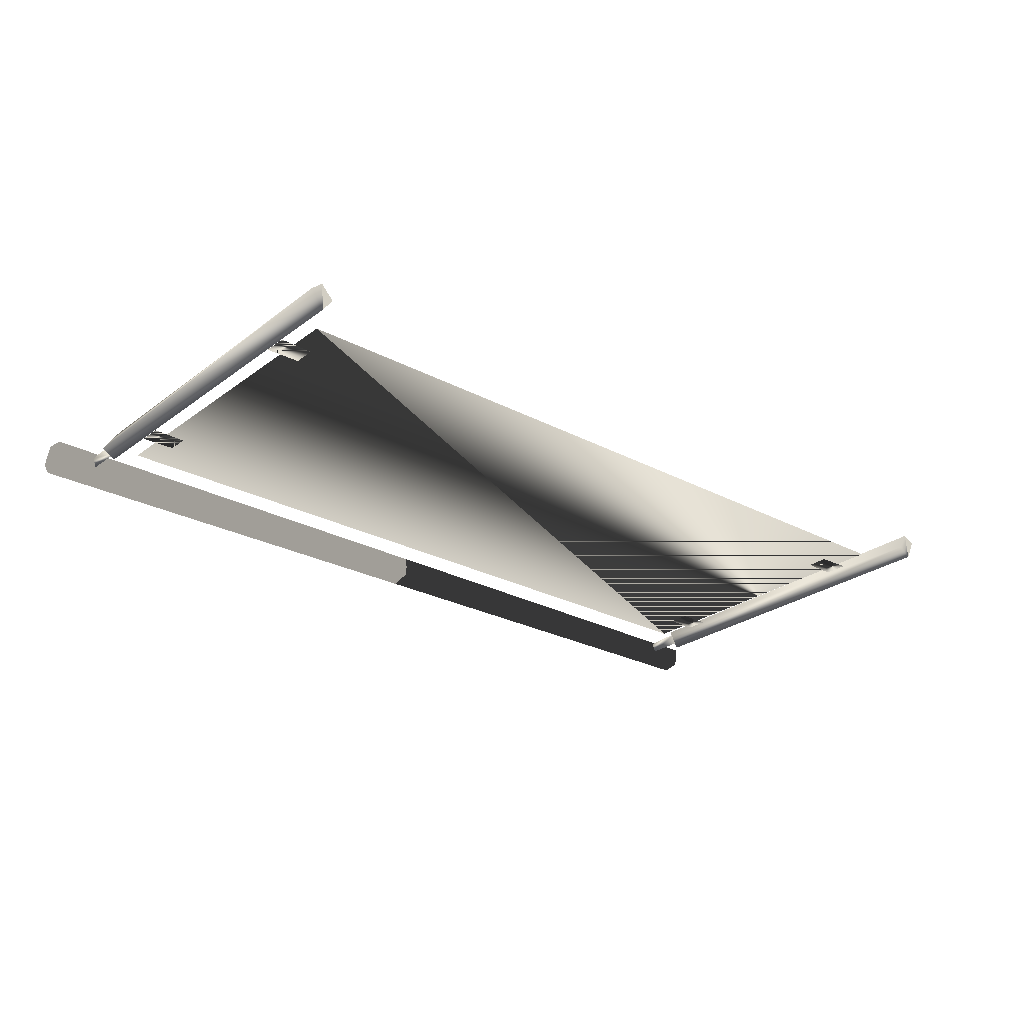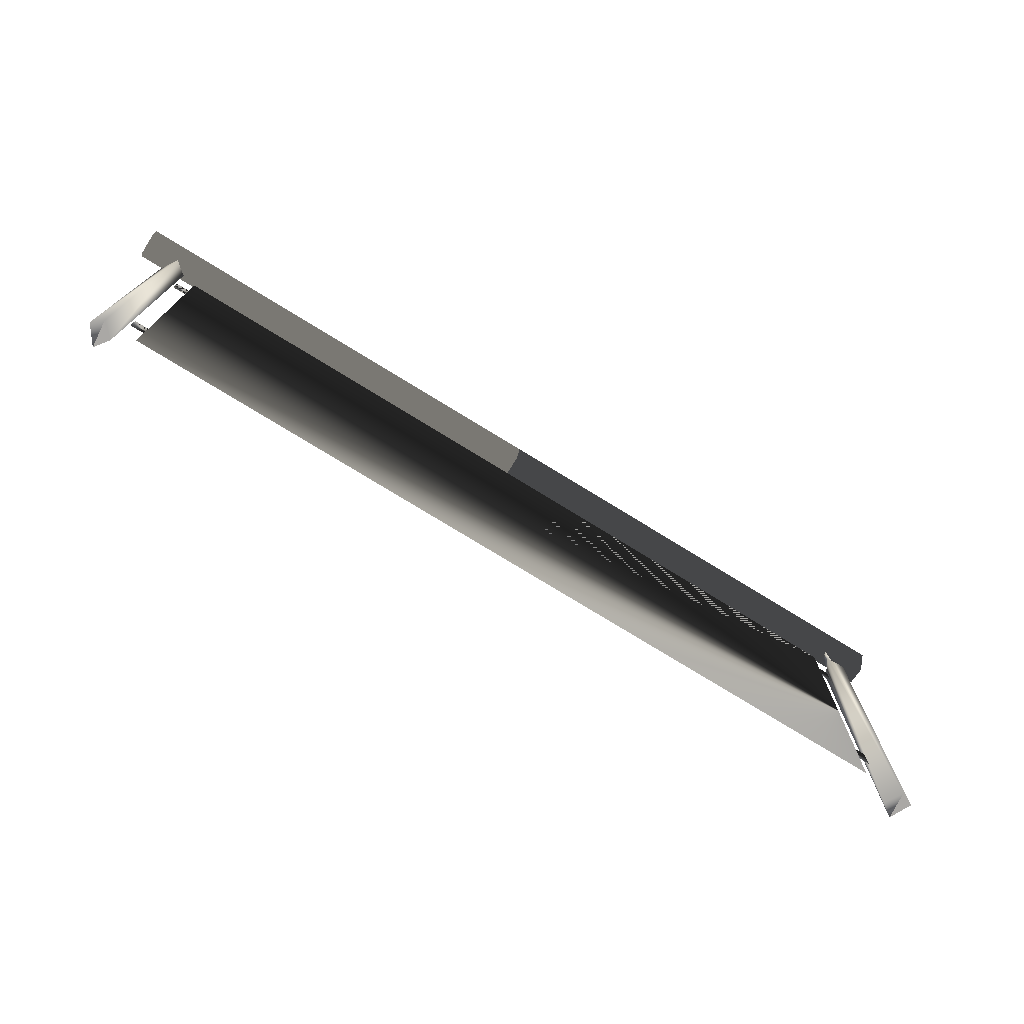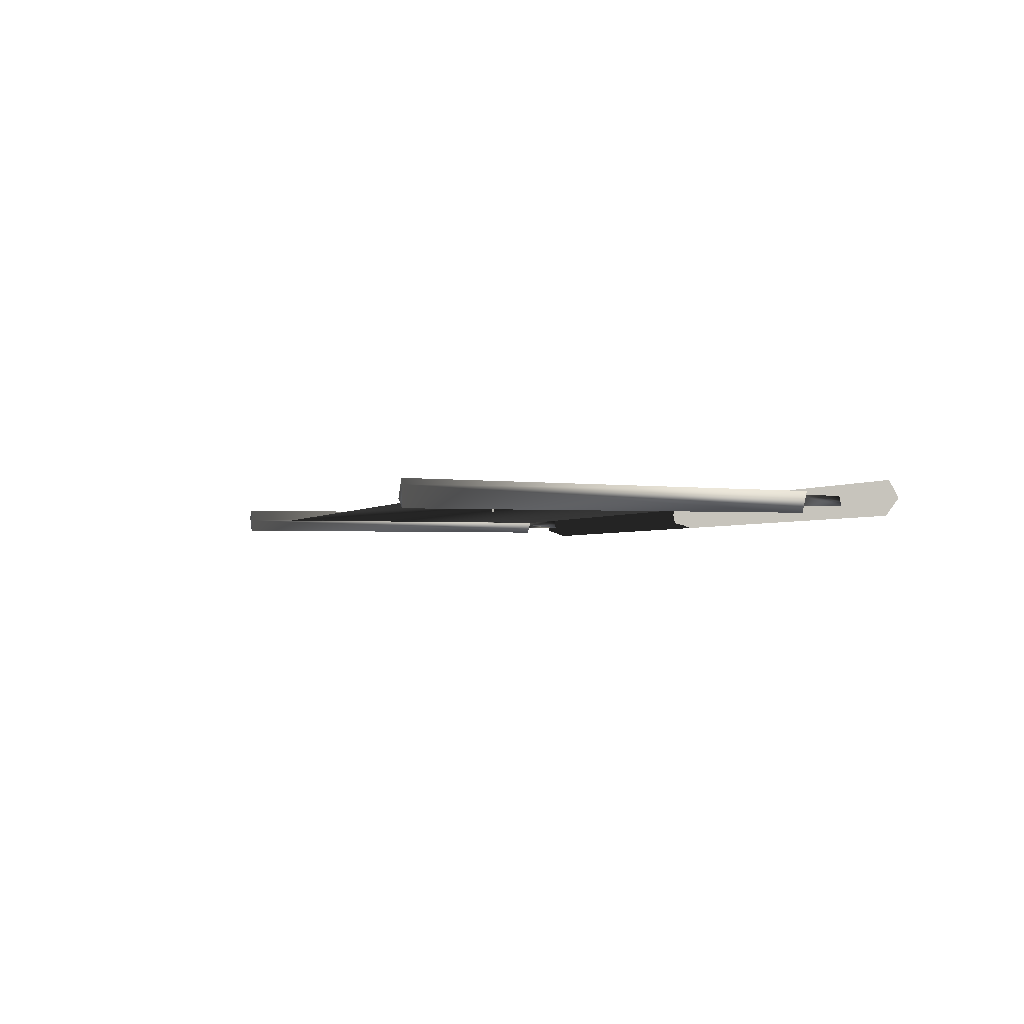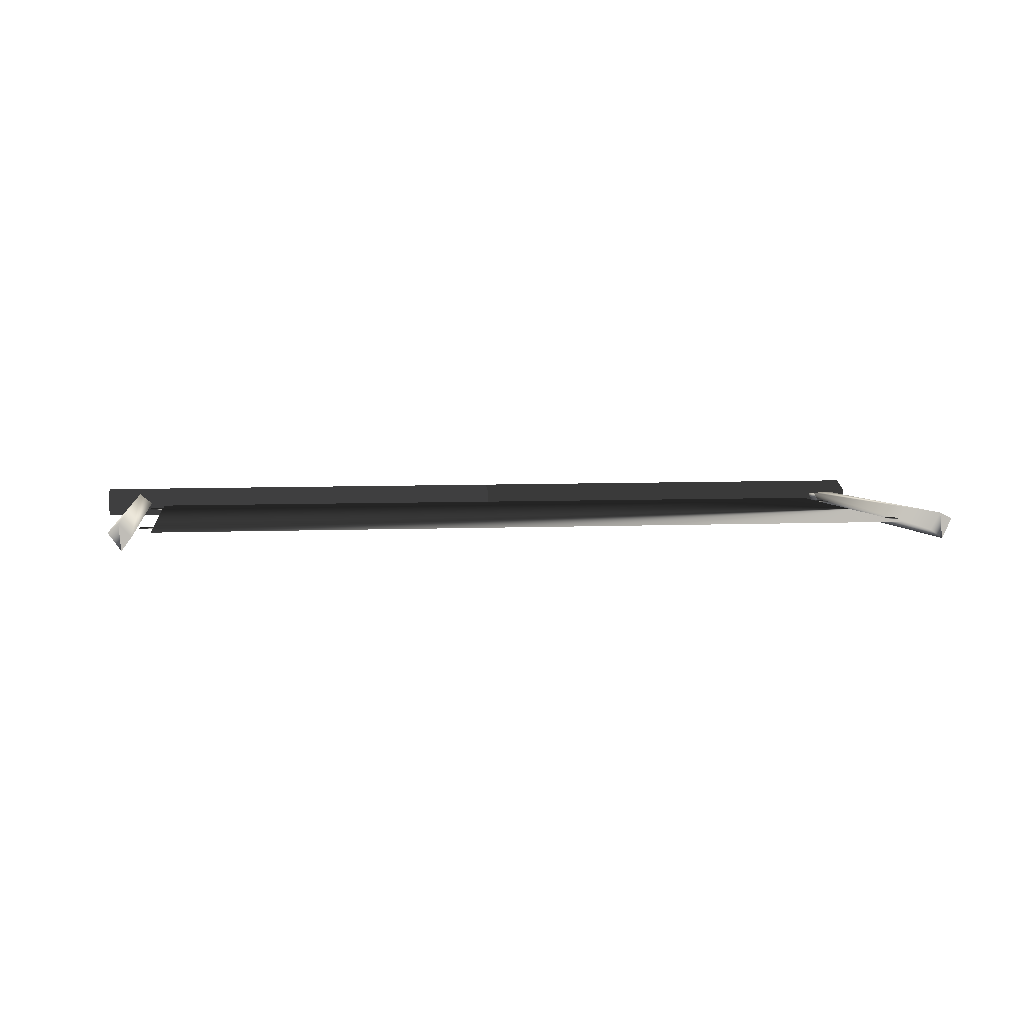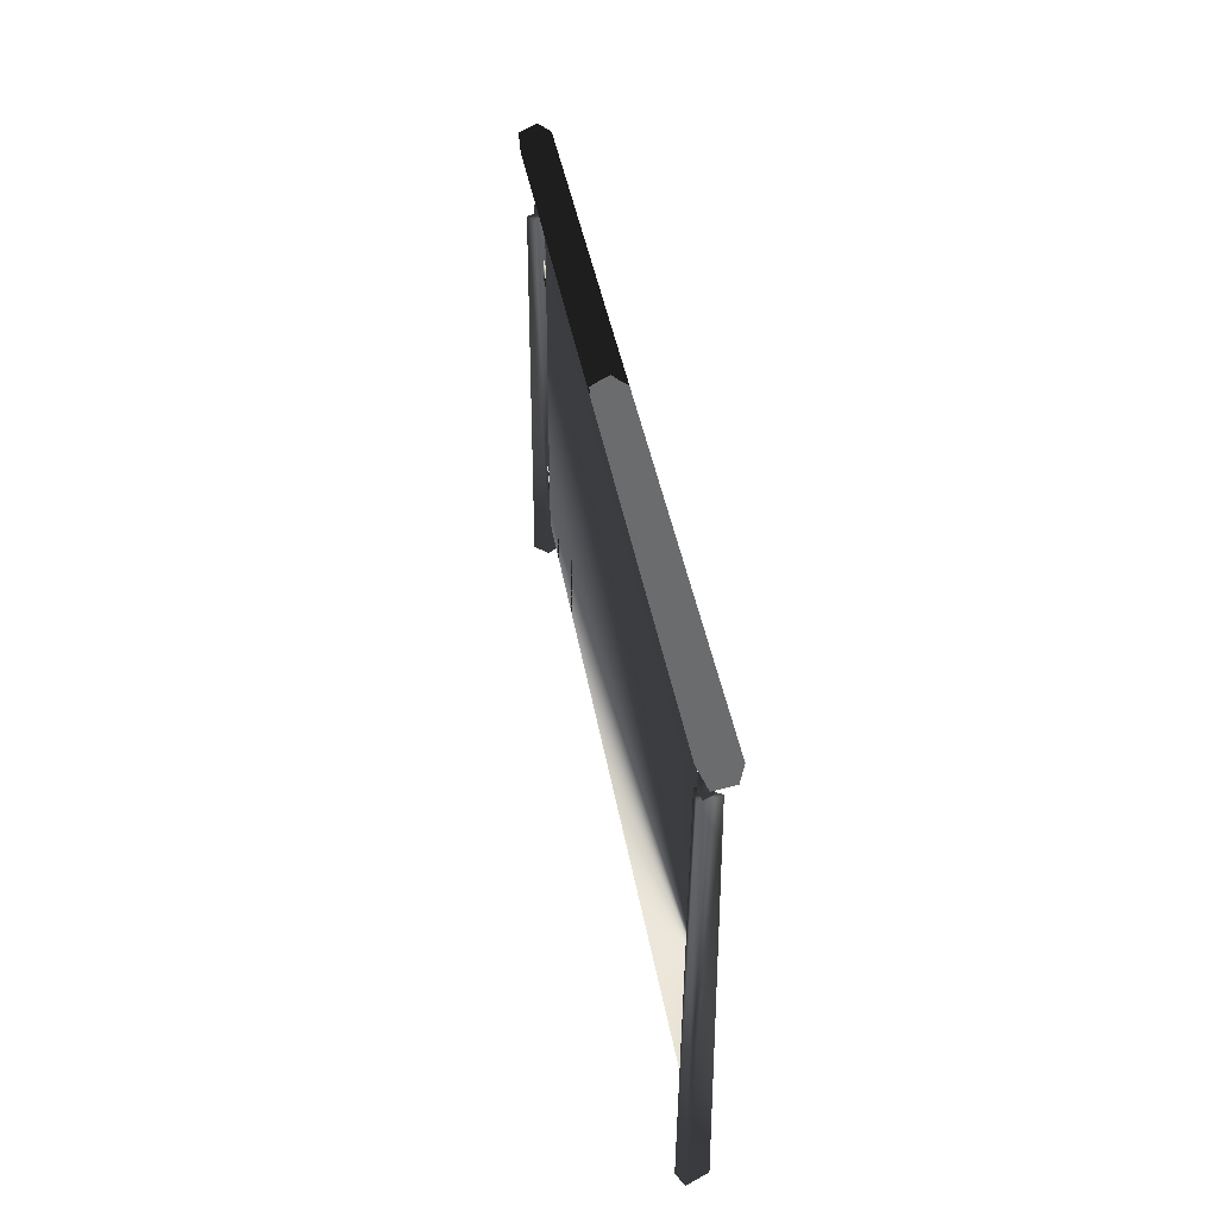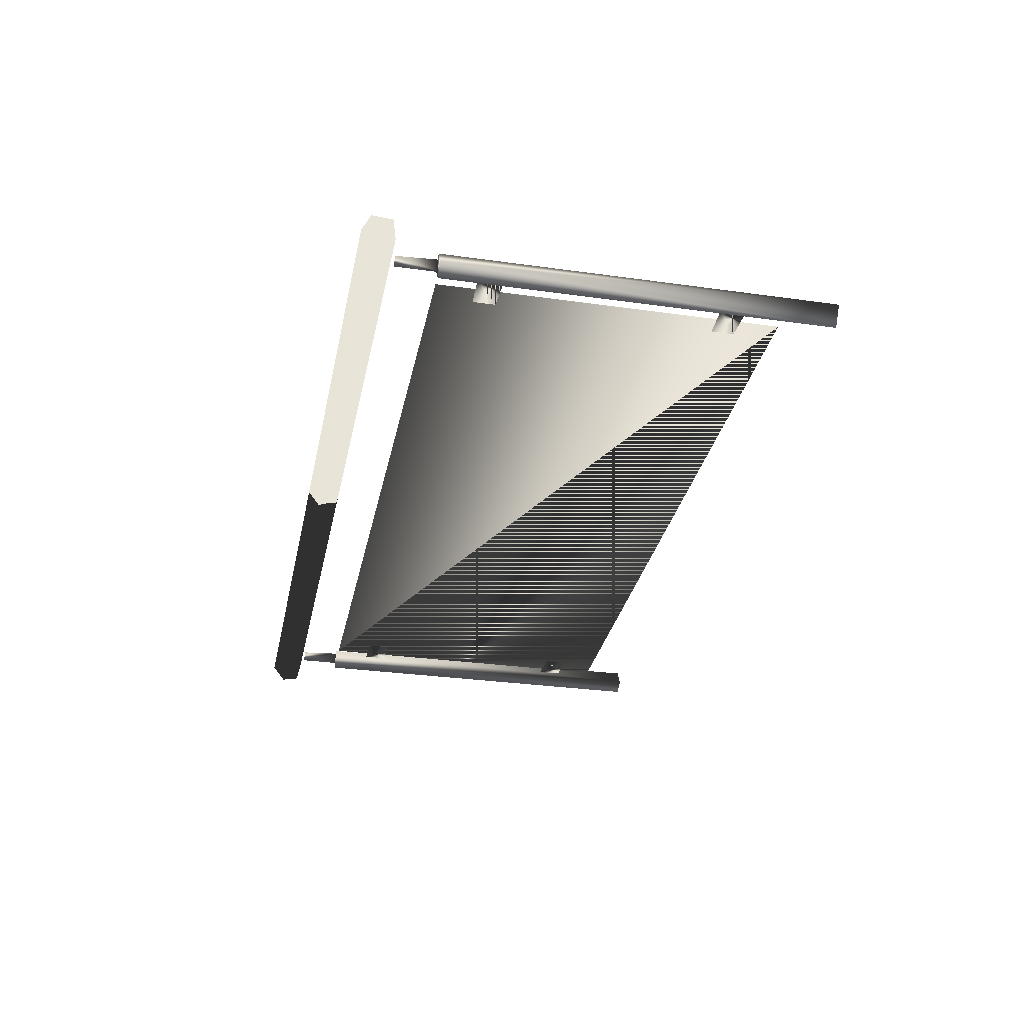
<metadata>
{"format":"obj","ext":"obj","renderer":"f3d","projection":"perspective","resolution":1024,"background":"white","views":[{"elev":-25.8,"azim":-40.3,"up":"+Z"},{"elev":-75.1,"azim":-31.7,"up":"+Y"},{"elev":-2.0,"azim":72.7,"up":"+Z"},{"elev":4.9,"azim":-8.8,"up":"+Z"},{"elev":36.9,"azim":81.2,"up":"+Y"},{"elev":-30.7,"azim":-101.4,"up":"+Z"}]}
</metadata>
<code>
g
v -1.104e+04 528.4 8736
v -1.275e+04 528.4 8736
v -1.275e+04 -196.8 8736
v -1.104e+04 -196.8 8736
v -1.099e+04 -301 8766
v -1.097e+04 -301 8753
v -1.099e+04 -301 8708
v -1.099e+04 -301 8708
v -1.102e+04 -301 8728
v -1.097e+04 532.3 8752
v -1.099e+04 532.3 8708
v -1.101e+04 532.3 8749
v -1.099e+04 528 8723
v -1.098e+04 528 8742
v -1.1e+04 528 8747
v -1.099e+04 620.3 8723
v -1.1e+04 620.3 8744
v -1.281e+04 -301 8766
v -1.278e+04 -301 8737
v -1.28e+04 -301 8708
v -1.28e+04 -301 8708
v -1.283e+04 -301 8747
v -1.278e+04 532.3 8742
v -1.28e+04 532.3 8708
v -1.283e+04 532.3 8727
v -1.281e+04 532.3 8766
v -1.281e+04 528 8752
v -1.28e+04 528 8732
v -1.281e+04 528 8723
v -1.281e+04 620.3 8723
v -1.281e+04 620.3 8744
v -1.099e+04 -301 8708
v -1.28e+04 -301 8708
v -1.271e+04 444.6 8736
v -1.278e+04 447.3 8736
v -1.278e+04 394.2 8736
v -1.271e+04 396.9 8736
v -1.272e+04 428.8 8736
v -1.272e+04 412.7 8736
v -1.272e+04 -89.1 8736
v -1.273e+04 -89.1 8736
v -1.271e+04 -65.21 8736
v -1.278e+04 -62.54 8736
v -1.278e+04 -115.7 8736
v -1.271e+04 -113 8736
v -1.109e+04 444.6 8736
v -1.102e+04 447.3 8736
v -1.102e+04 394.2 8736
v -1.109e+04 396.5 8736
v -1.107e+04 428.8 8736
v -1.107e+04 412.7 8736
v -1.108e+04 -81.01 8736
v -1.106e+04 -84.36 8736
v -1.108e+04 -98.88 8736
v -1.109e+04 -65.21 8736
v -1.102e+04 -62.54 8736
v -1.102e+04 -115.7 8736
v -1.109e+04 -113 8736
v -1.29e+04 629.8 8717
v -1.09e+04 624.1 8749
v -1.09e+04 631.8 8708
v -1.09e+04 669.5 8701
v -1.29e+04 676.6 8701
v -1.29e+04 697.6 8730
v -1.09e+04 698.2 8737
v -1.29e+04 679.2 8770
v -1.09e+04 676.8 8773
v -1.29e+04 635.5 8766
g glass_rail_
f 3 1 4
f 3 2 1
f 3 4 1
f 3 1 2
g Cylinder04_
f 5 7 6
f 5 9 8
f 6 11 10
f 6 7 11
f 8 9 11
f 9 12 11
f 9 5 12
f 5 10 12
f 5 6 10
f 11 12 10
f 13 14 15
f 14 13 16
f 13 15 16
f 15 17 16
f 15 14 17
f 14 16 17
f 18 20 19
f 18 22 21
f 19 24 23
f 19 20 24
f 21 25 24
f 21 22 25
f 22 26 25
f 22 18 26
f 18 19 26
f 19 23 26
f 24 25 26
f 24 26 23
f 29 31 30
f 29 27 31
f 27 28 31
f 28 30 31
g rt1_
f 35 37 36
f 34 37 35
f 35 36 37
f 34 35 37
f 43 45 44
f 42 45 43
f 43 44 45
f 42 43 45
g rt03_
f 48 49 47
f 47 49 46
f 49 48 47
f 49 47 46
f 53 54 52
f 54 53 52
f 57 58 56
f 56 58 55
f 58 57 56
f 58 56 55
g Object01_
f 59 68 66
f 59 66 64
f 59 64 63
f 60 61 62
f 60 62 65
f 60 65 67
f 59 61 60
f 59 62 61
f 59 63 62
f 63 64 62
f 64 65 62
f 64 66 65
f 66 67 65
f 66 68 67
f 68 60 67
f 68 59 60

</code>
